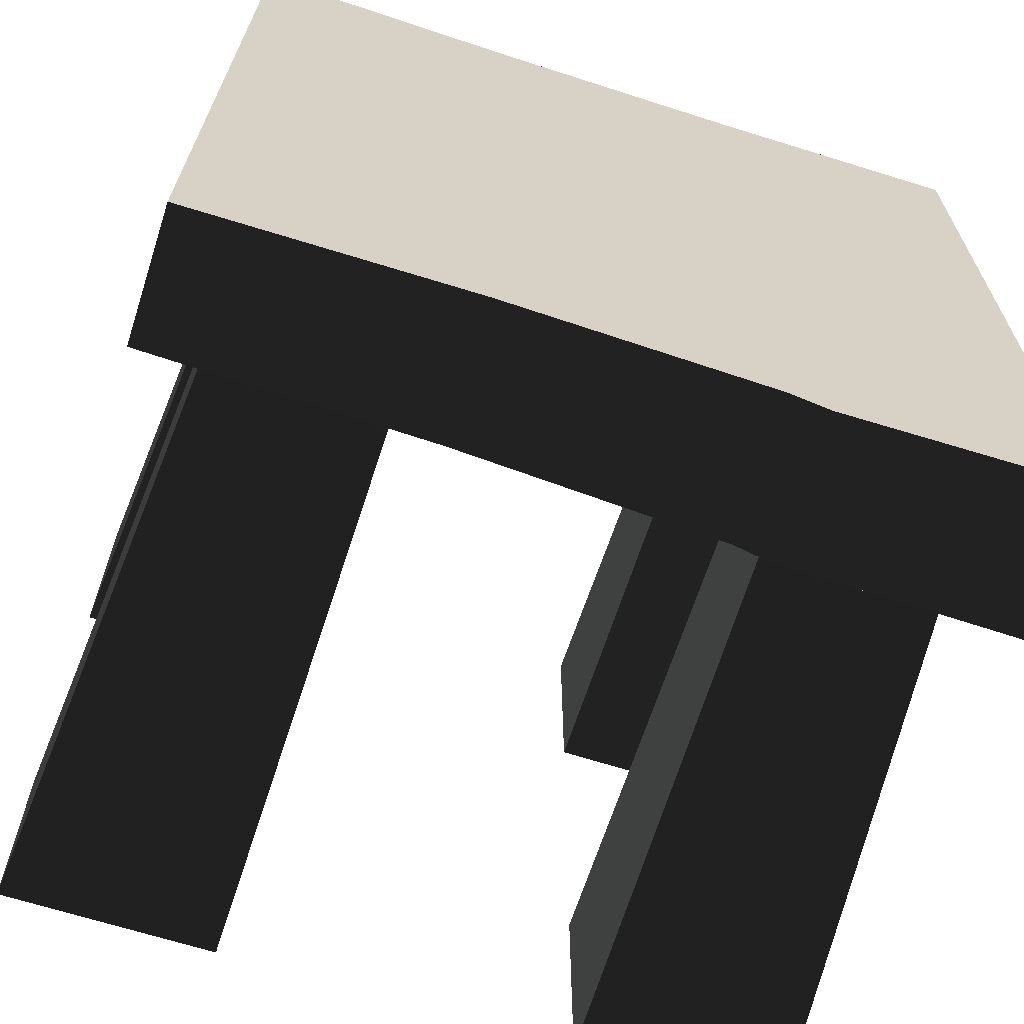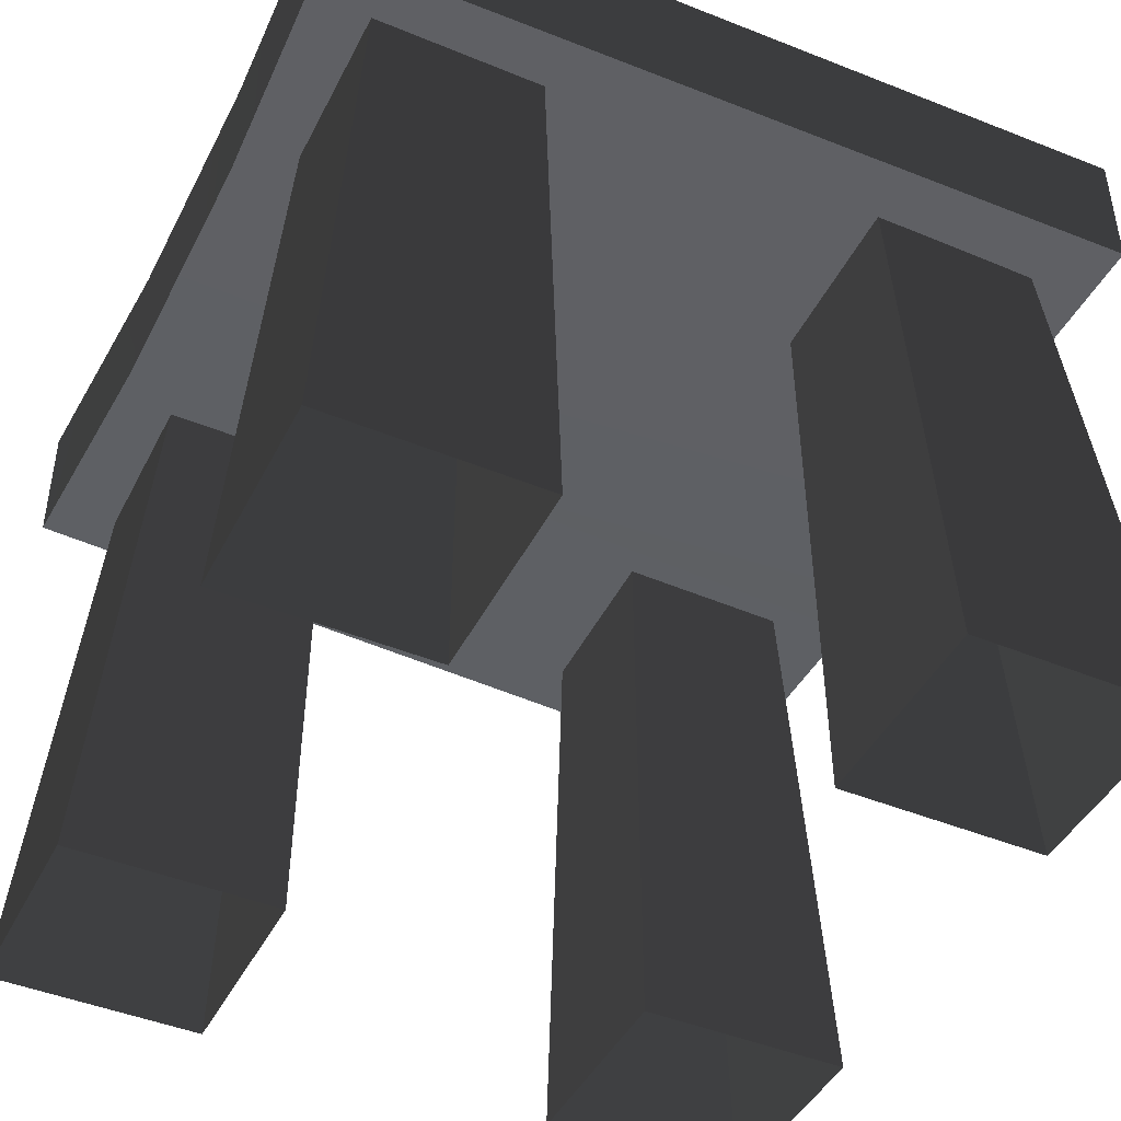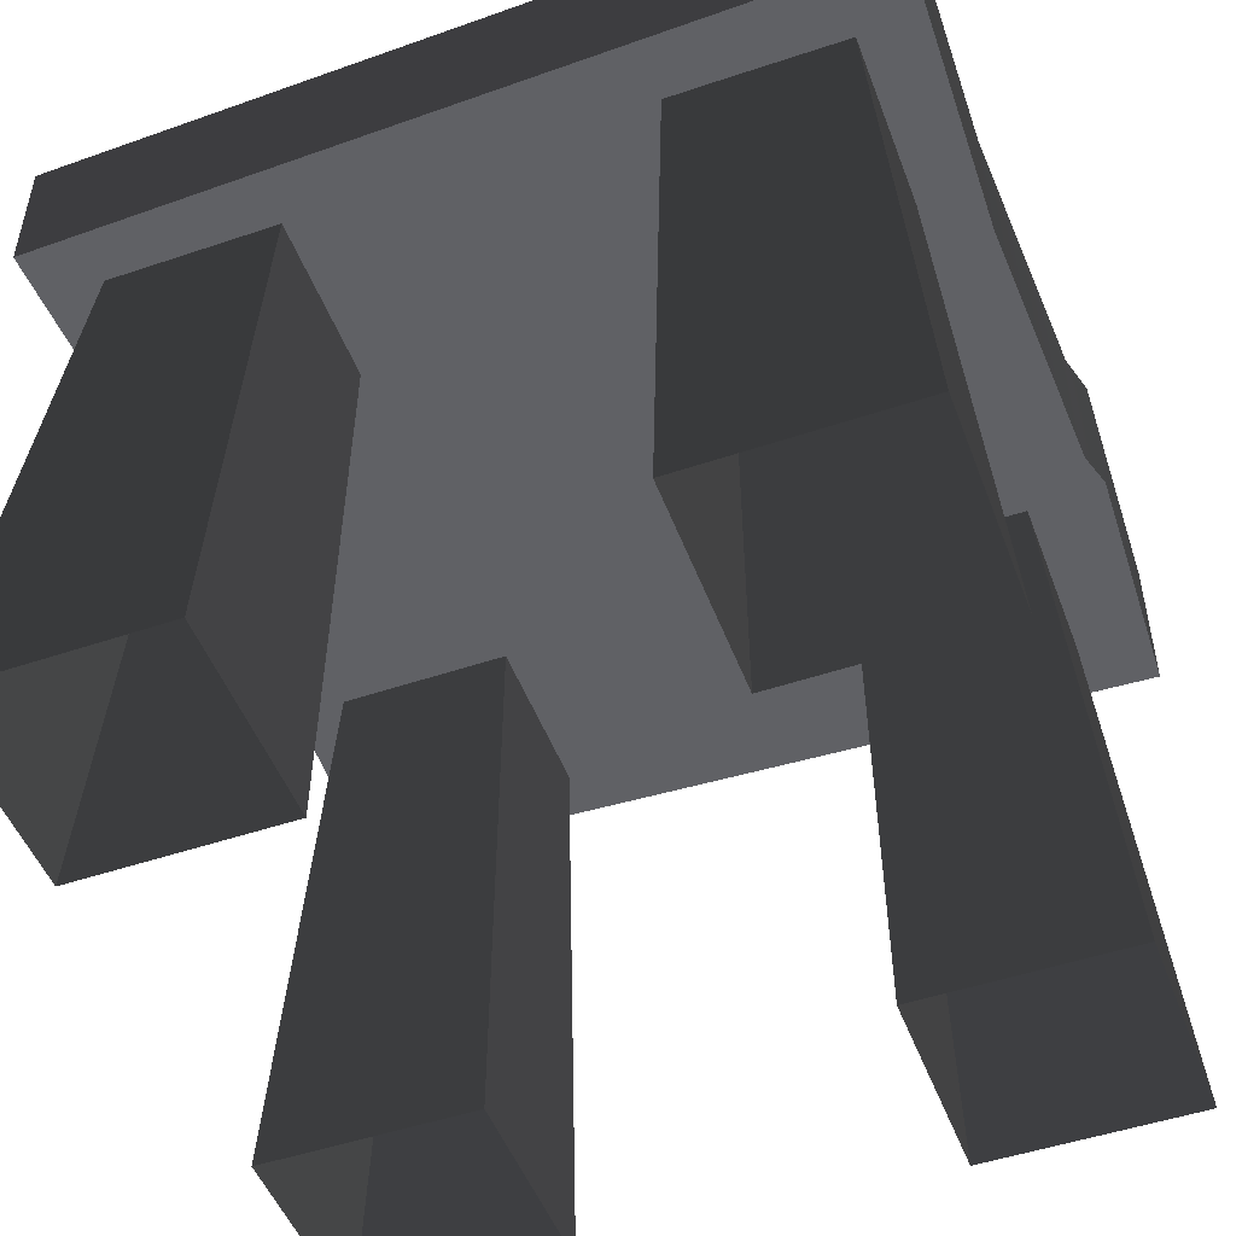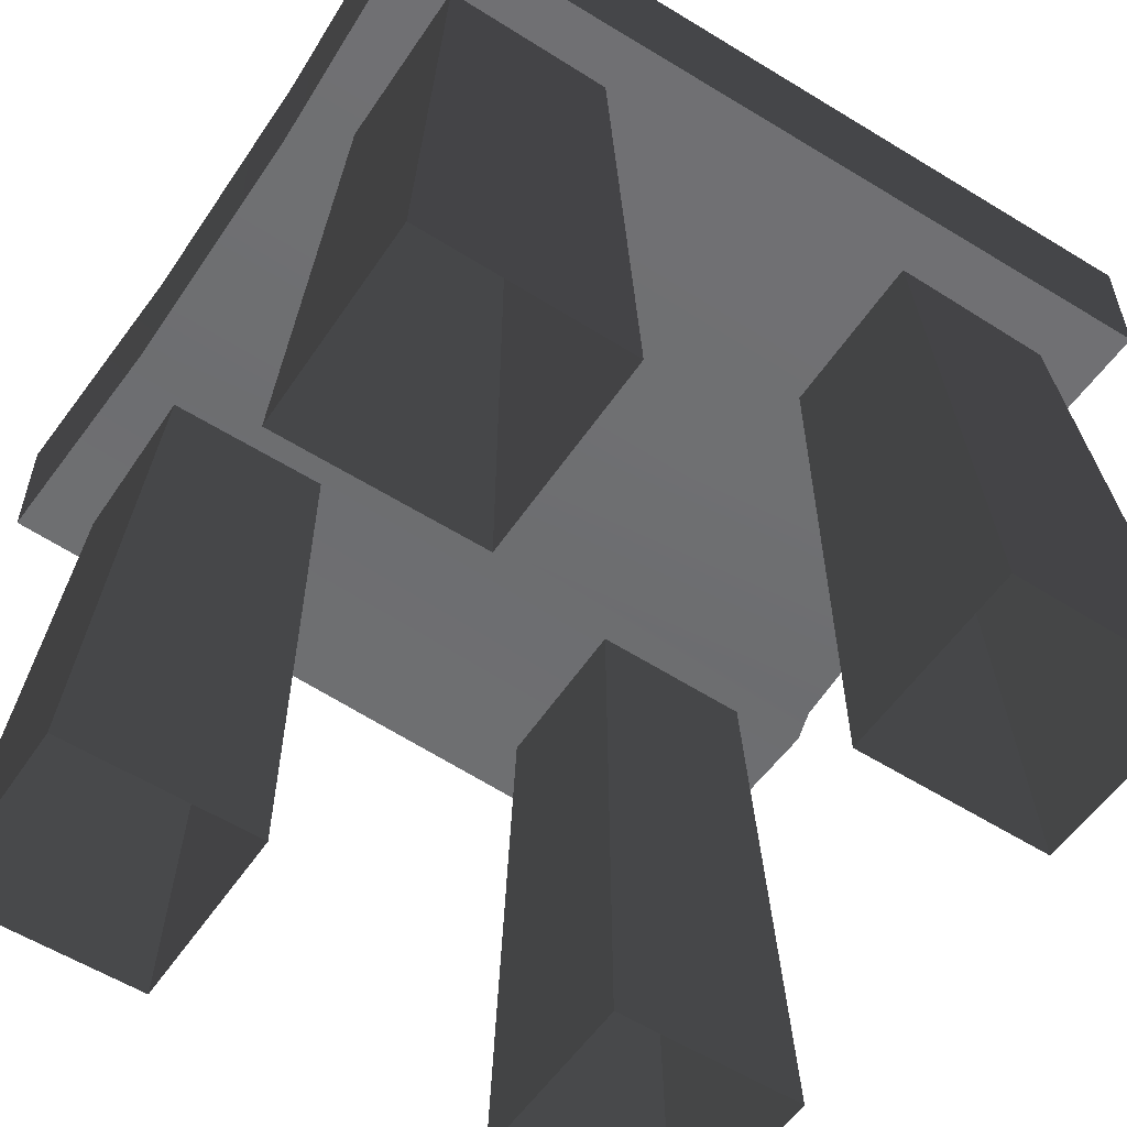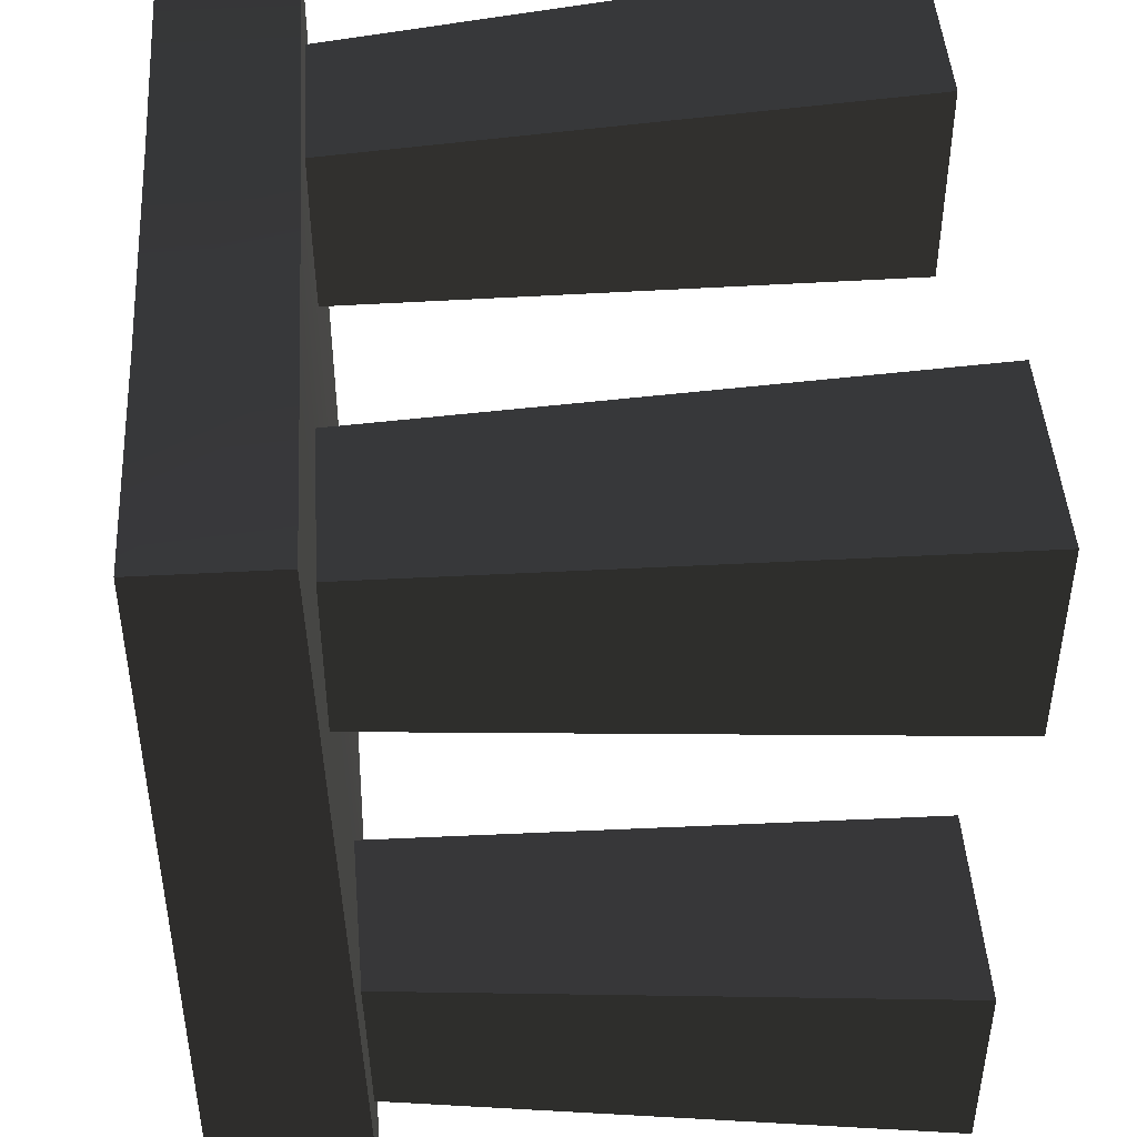
<metadata>
{"format":"obj","ext":"obj","renderer":"f3d","projection":"perspective","resolution":1024,"background":"white","views":[{"elev":-65.3,"azim":162.0,"up":"+Z"},{"elev":-44.5,"azim":64.3,"up":"+Y"},{"elev":-49.8,"azim":110.4,"up":"+Y"},{"elev":-55.9,"azim":56.4,"up":"+Y"},{"elev":45.6,"azim":-93.6,"up":"+Z"}]}
</metadata>
<code>
v 0.2746 0.4746 -0.2701
v 0.2746 0.3857 -0.2701
v 0.2649 0.3857 0.2791
v 0.2649 0.4746 0.2791
v -0.2746 0.3708 -0.2726
v -0.2746 0.4746 -0.2726
v -0.2649 0.4746 0.2791
v -0.2649 0.3857 0.2791
v -0.1168 0.3796 -0.2277
v -0.1189 1.763e-17 -0.2568
v -0.1189 -1.192e-19 -0.1152
v -0.1168 0.3796 -0.1131
v -0.2605 -1.745e-17 -0.1152
v -0.2605 2.911e-19 -0.2568
v -0.2314 0.3796 -0.2277
v -0.2314 0.3796 -0.1131
v -0.1189 -1.192e-19 -0.1152
v -0.2605 -1.745e-17 -0.1152
v -0.2314 0.3796 -0.1131
v -0.1168 0.3796 -0.1131
v -0.2314 0.3796 -0.2277
v -0.2605 2.911e-19 -0.2568
v -0.1189 1.763e-17 -0.2568
v -0.1168 0.3796 -0.2277
v 0.2322 0.3871 -0.1124
v 0.2613 4.633e-17 -0.1144
v 0.1197 2.899e-17 -0.1144
v 0.1176 0.3871 -0.1123
v 0.1197 4.674e-17 -0.256
v 0.2613 6.407e-17 -0.256
v 0.2322 0.3871 -0.2269
v 0.1176 0.3871 -0.2269
v 0.1197 2.899e-17 -0.1144
v 0.1197 4.674e-17 -0.256
v 0.1176 0.3871 -0.2269
v 0.1176 0.3871 -0.1123
v 0.2322 0.3871 -0.2269
v 0.2613 6.407e-17 -0.256
v 0.2613 4.633e-17 -0.1144
v 0.2322 0.3871 -0.1124
v 0.1168 0.3871 0.2366
v 0.1189 -1.875e-17 0.2658
v 0.1189 -1.009e-18 0.1242
v 0.1168 0.3871 0.1221
v 0.2605 1.633e-17 0.1242
v 0.2605 -1.419e-18 0.2658
v 0.2314 0.3871 0.2366
v 0.2314 0.3871 0.1221
v 0.1189 -1.009e-18 0.1242
v 0.2605 1.633e-17 0.1242
v 0.2314 0.3871 0.1221
v 0.1168 0.3871 0.1221
v 0.2314 0.3871 0.2366
v 0.2605 -1.419e-18 0.2658
v 0.1189 -1.875e-17 0.2658
v 0.1168 0.3871 0.2366
v -0.2322 0.3796 0.1213
v -0.2613 -4.746e-17 0.1234
v -0.1197 -3.012e-17 0.1234
v -0.1176 0.3796 0.1213
v -0.1197 -4.787e-17 0.265
v -0.2613 -6.52e-17 0.265
v -0.2322 0.3796 0.2359
v -0.1176 0.3796 0.2359
v -0.1197 -3.012e-17 0.1234
v -0.1197 -4.787e-17 0.265
v -0.1176 0.3796 0.2359
v -0.1176 0.3796 0.1213
v -0.2322 0.3796 0.2359
v -0.2613 -6.52e-17 0.265
v -0.2613 -4.746e-17 0.1234
v -0.2322 0.3796 0.1213
v -0.2746 0.3708 -0.2726
v -0.2649 0.3857 0.2791
v -0.0977 0.3857 0.2718
v -0.1112 0.3751 -0.2791
v -0.0893 0.3759 -0.2721
v 0.0865 0.3806 -0.2647
v 0.0877 0.3857 0.2718
v 0.2746 0.3857 -0.2701
v 0.2649 0.3857 0.2791
v -0.2746 0.4746 -0.2726
v -0.2746 0.3708 -0.2726
v -0.1112 0.3751 -0.2791
v -0.112 0.4746 -0.2791
v -0.0893 0.3759 -0.2721
v -0.0863 0.4746 -0.2721
v 0.0865 0.3806 -0.2647
v 0.089 0.4746 -0.2647
v 0.2746 0.3857 -0.2701
v 0.2746 0.4746 -0.2701
v 0.0877 0.3857 0.2718
v 0.0842 0.4746 0.2718
v 0.2649 0.4746 0.2791
v 0.2649 0.3857 0.2791
v -0.0926 0.4746 0.2718
v -0.0977 0.3857 0.2718
v -0.2649 0.4746 0.2791
v -0.2649 0.3857 0.2791
v -0.0926 0.4746 0.2718
v -0.2649 0.4746 0.2791
v -0.2746 0.4746 -0.2726
v -0.112 0.4746 -0.2791
v -0.0863 0.4746 -0.2721
v 0.089 0.4746 -0.2647
v 0.0842 0.4746 0.2718
v 0.2649 0.4746 0.2791
v 0.2746 0.4746 -0.2701
g Chair_Wooden_01_6423_107
f 1 3 2
f 1 4 3
f 5 7 6
f 5 8 7
f 9 11 10
f 9 12 11
f 13 15 14
f 13 16 15
f 17 19 18
f 17 20 19
f 21 23 22
f 21 24 23
f 25 27 26
f 25 28 27
f 29 31 30
f 29 32 31
f 33 35 34
f 33 36 35
f 37 39 38
f 37 40 39
f 41 43 42
f 41 44 43
f 45 47 46
f 45 48 47
f 49 51 50
f 49 52 51
f 53 55 54
f 53 56 55
f 57 59 58
f 57 60 59
f 61 63 62
f 61 64 63
f 65 67 66
f 65 68 67
f 69 71 70
f 69 72 71
f 73 75 74
f 73 76 75
f 75 76 77
f 78 75 77
f 78 79 75
f 79 78 80
f 79 80 81
f 82 84 83
f 82 85 84
f 85 86 84
f 85 87 86
f 87 88 86
f 87 89 88
f 89 90 88
f 89 91 90
f 92 94 93
f 92 95 94
f 92 93 96
f 92 96 97
f 96 98 97
f 99 97 98
f 100 102 101
f 100 103 102
f 100 104 103
f 100 105 104
f 100 106 105
f 107 105 106
f 107 108 105

</code>
